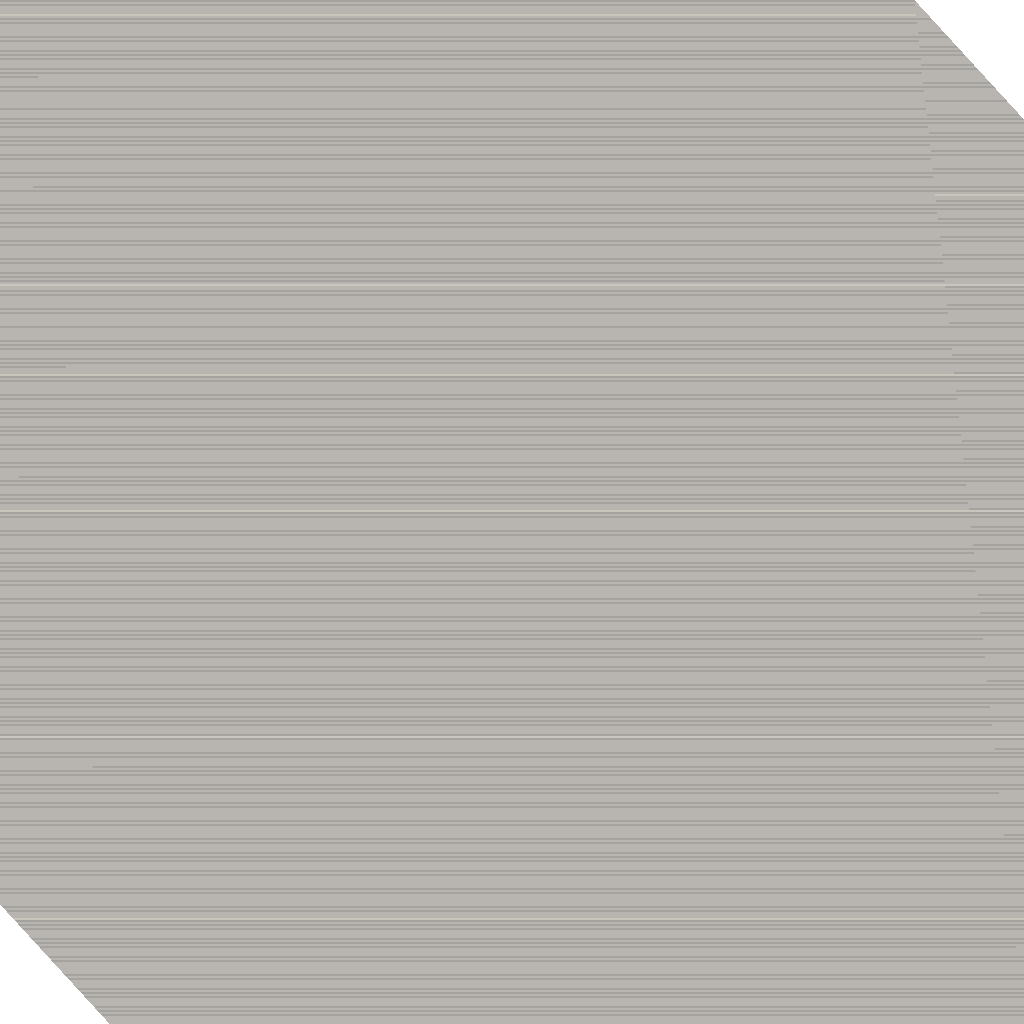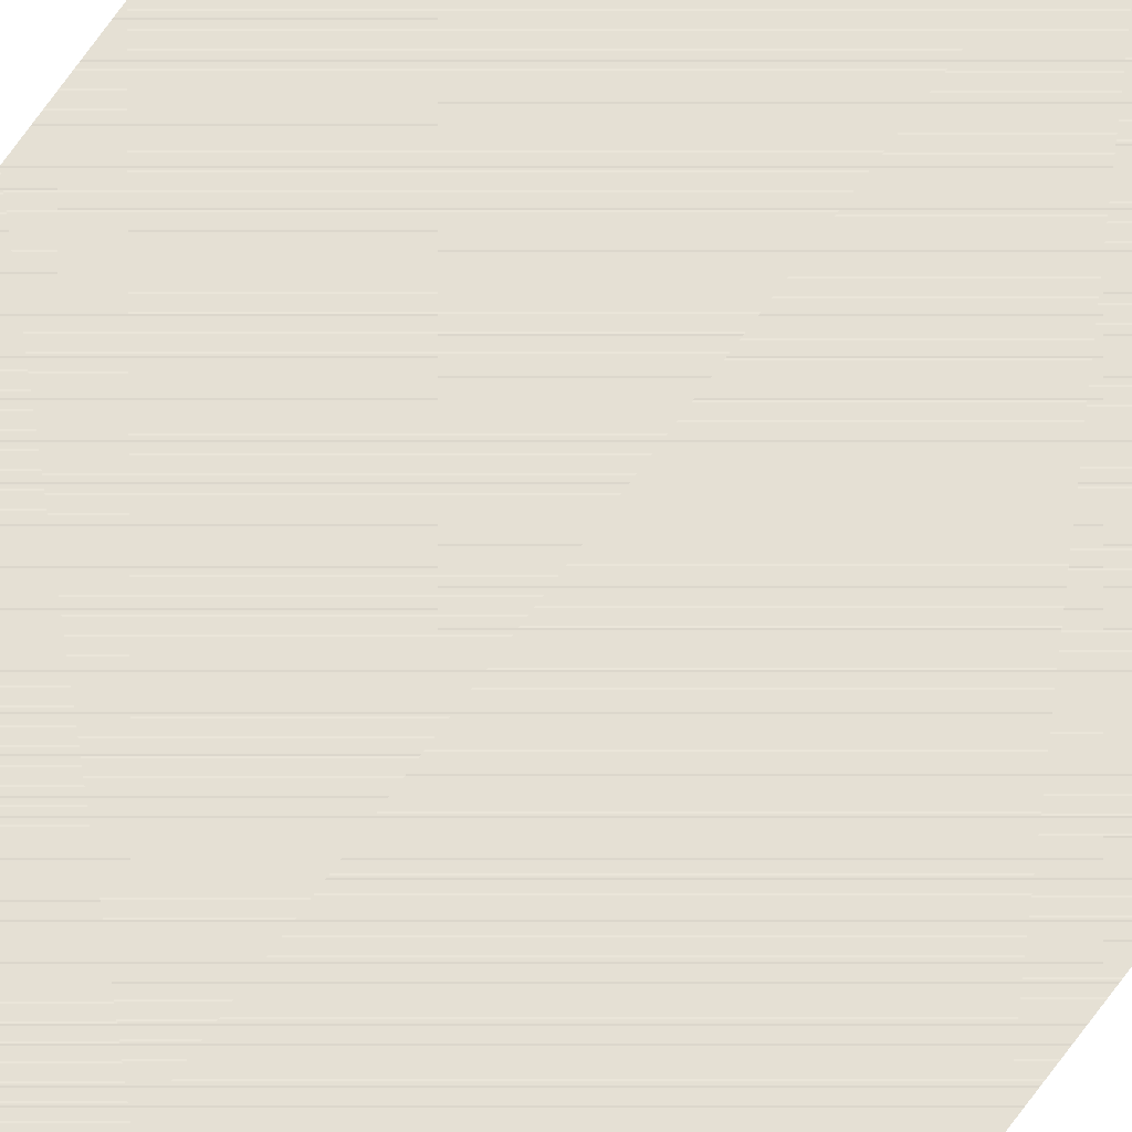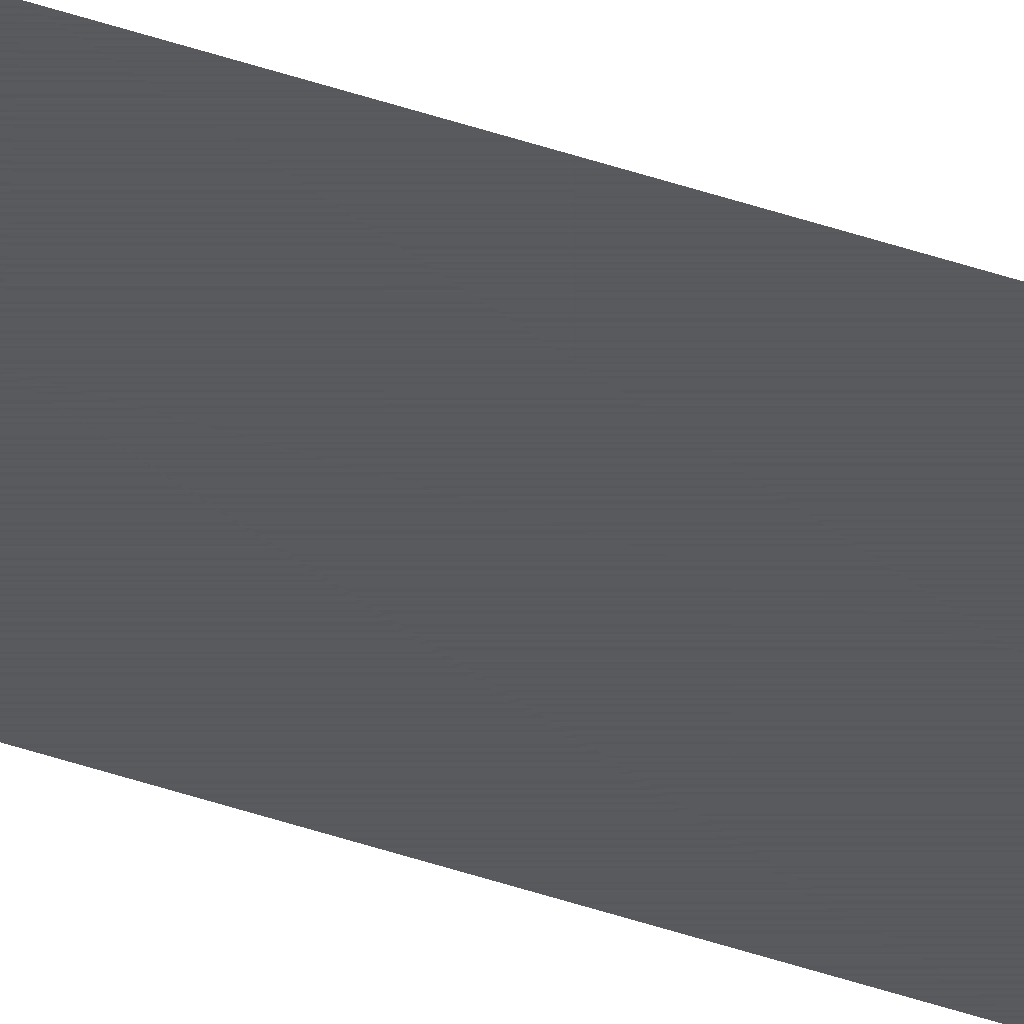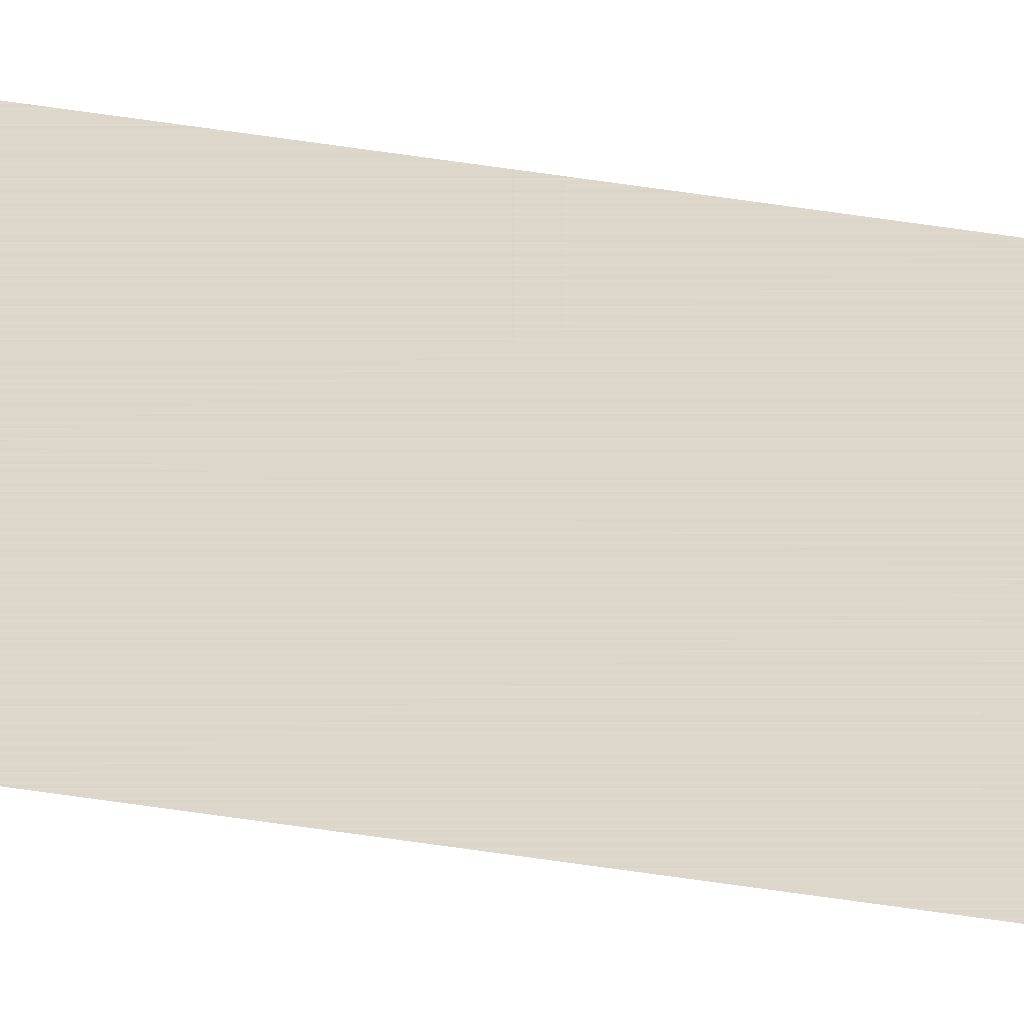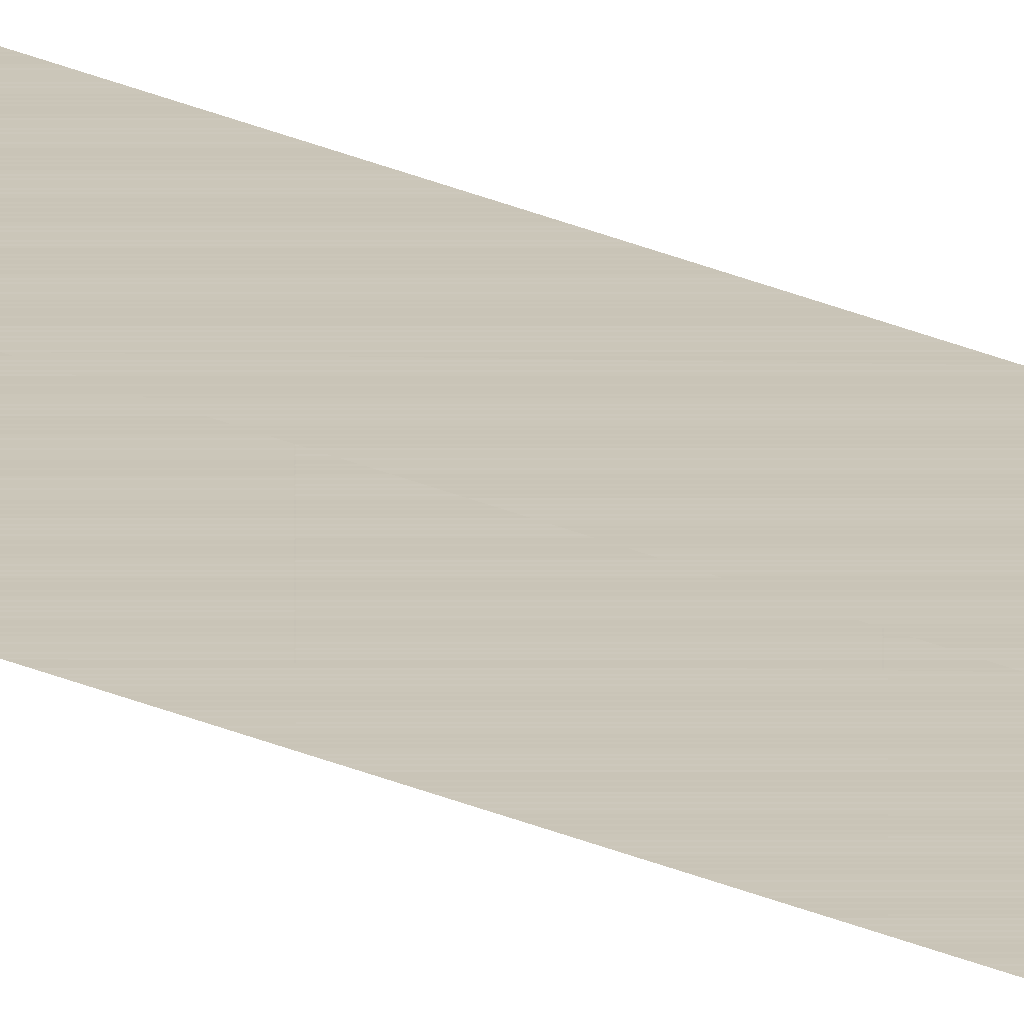
<metadata>
{"format":"obj","ext":"obj","renderer":"f3d","projection":"perspective","resolution":1024,"background":"white","views":[{"elev":-79.1,"azim":-138.0,"up":"+Z"},{"elev":65.3,"azim":-145.2,"up":"+Z"},{"elev":-30.3,"azim":-119.1,"up":"+Z"},{"elev":30.8,"azim":104.7,"up":"+Z"},{"elev":20.8,"azim":-48.7,"up":"+Z"}]}
</metadata>
<code>
g FadeQuad
v 1.425 -743.1 -1.019e-06
v -0.6395 -743.1 4.574e-07
v 1.425 743.1 -1.019e-06
v -0.6395 743.1 4.574e-07
g FadeQuad_0
f 3 2 1
f 4 2 3

</code>
